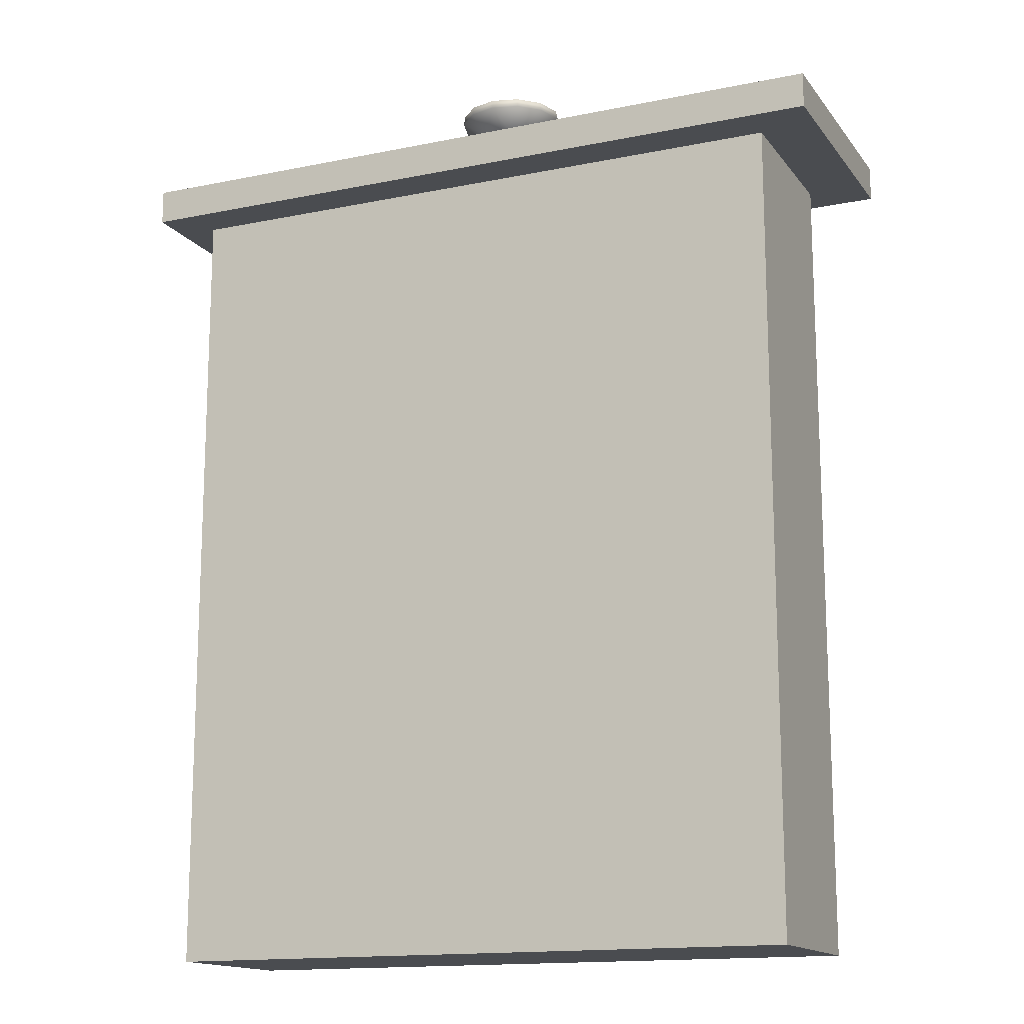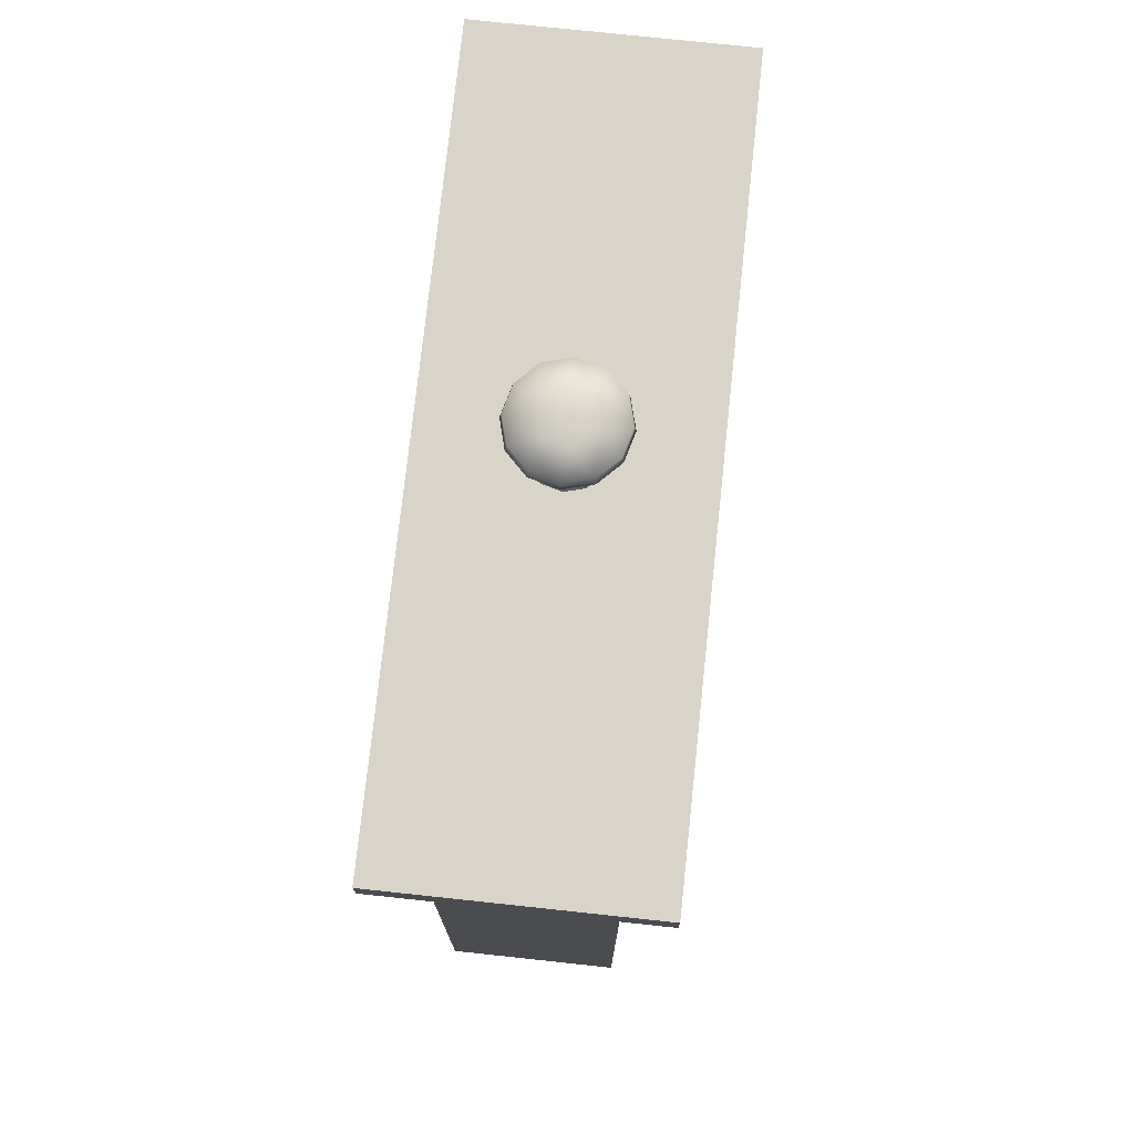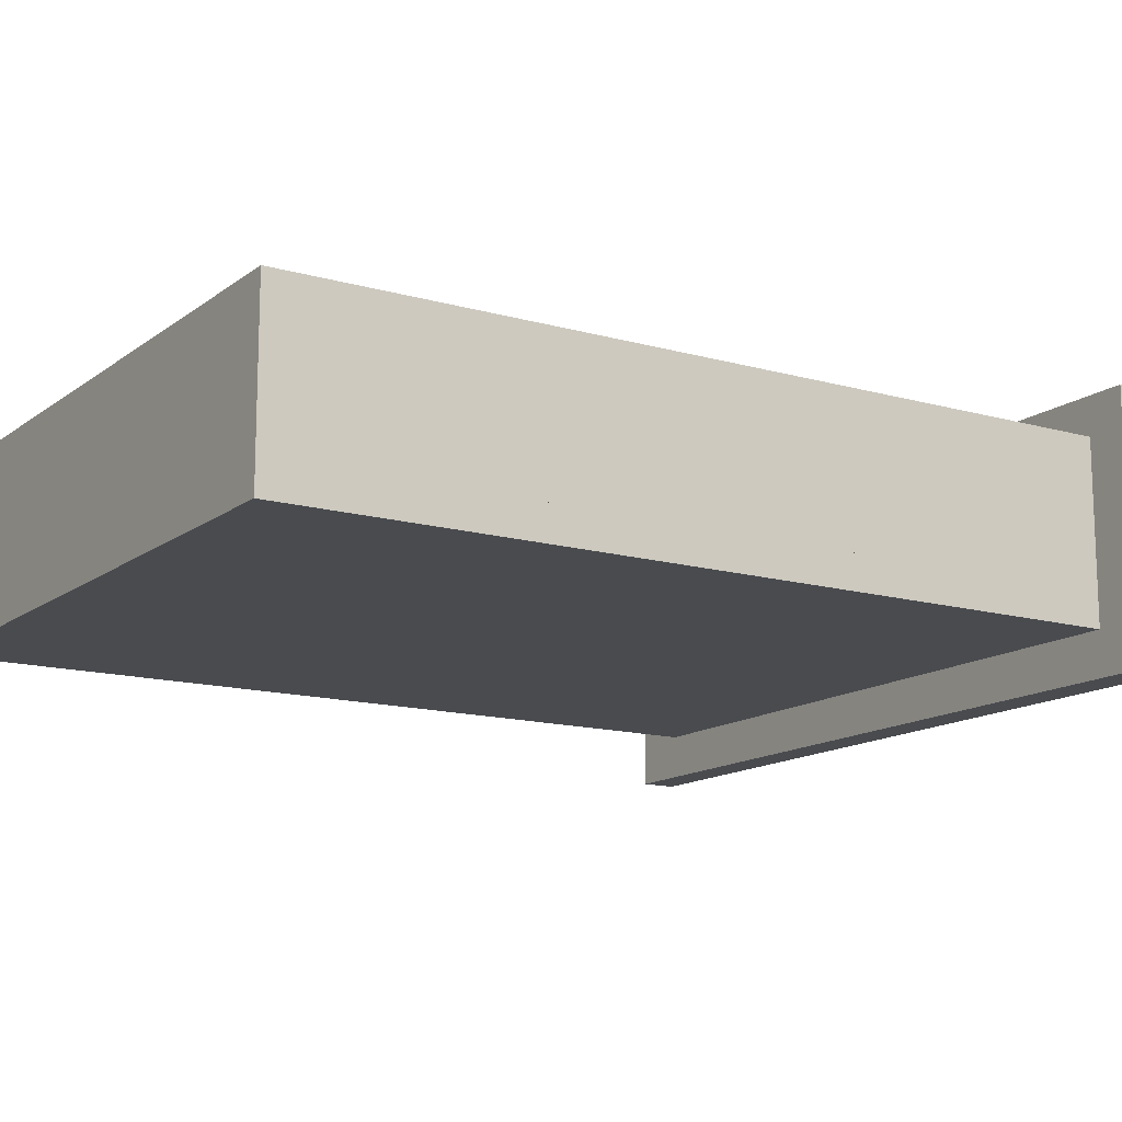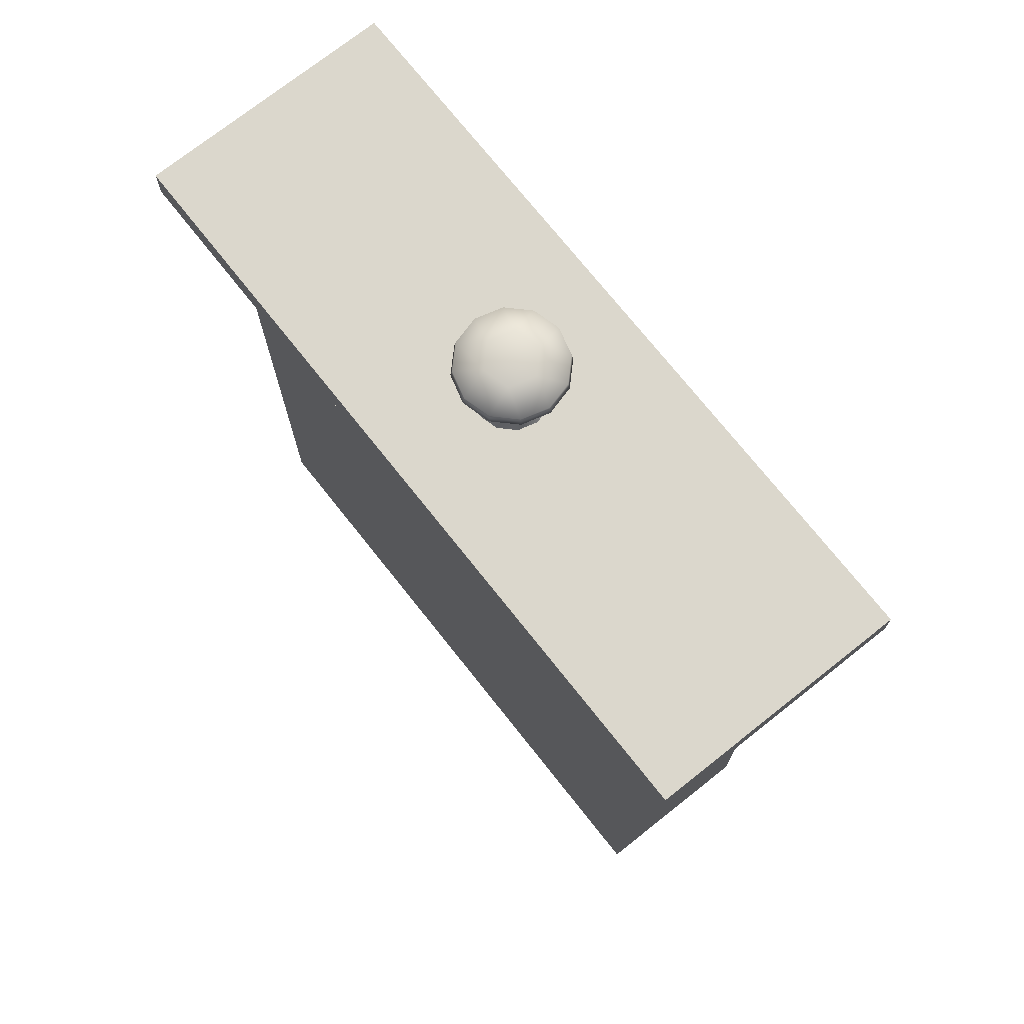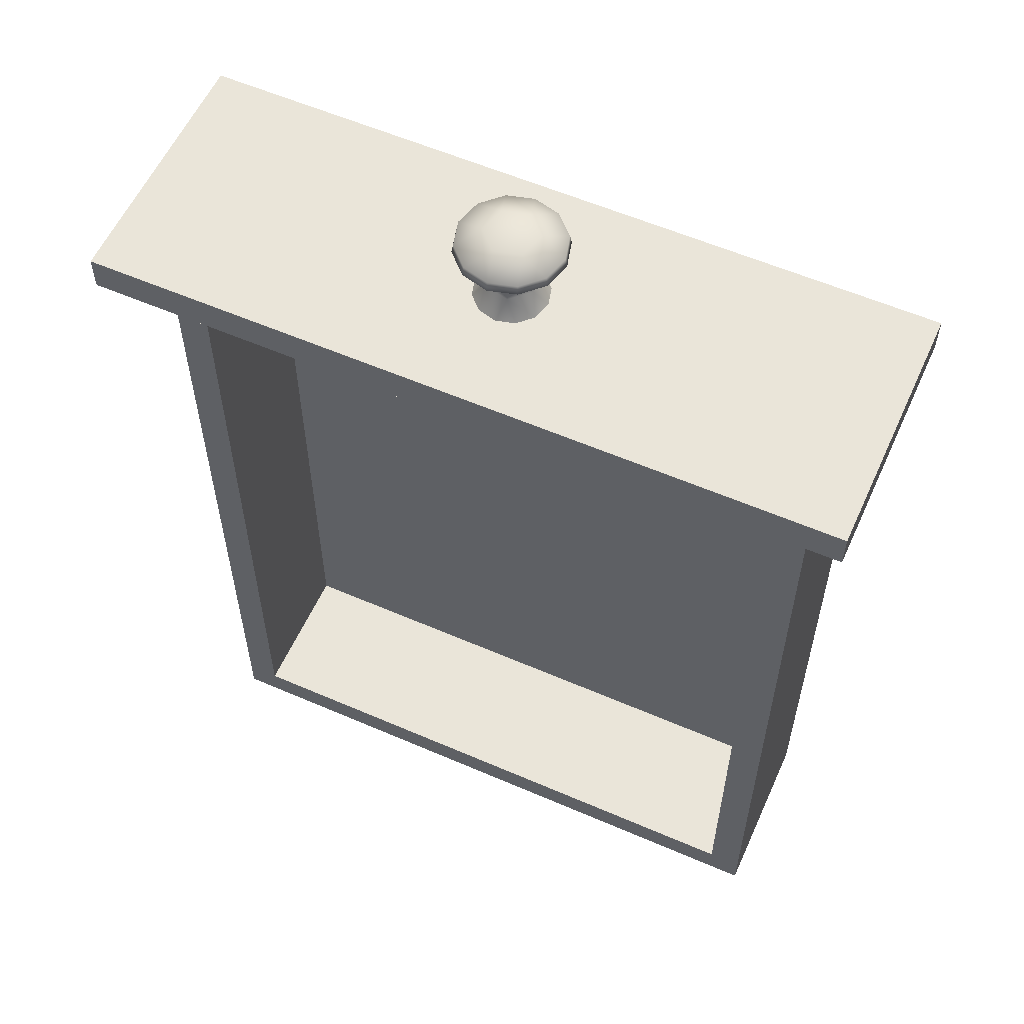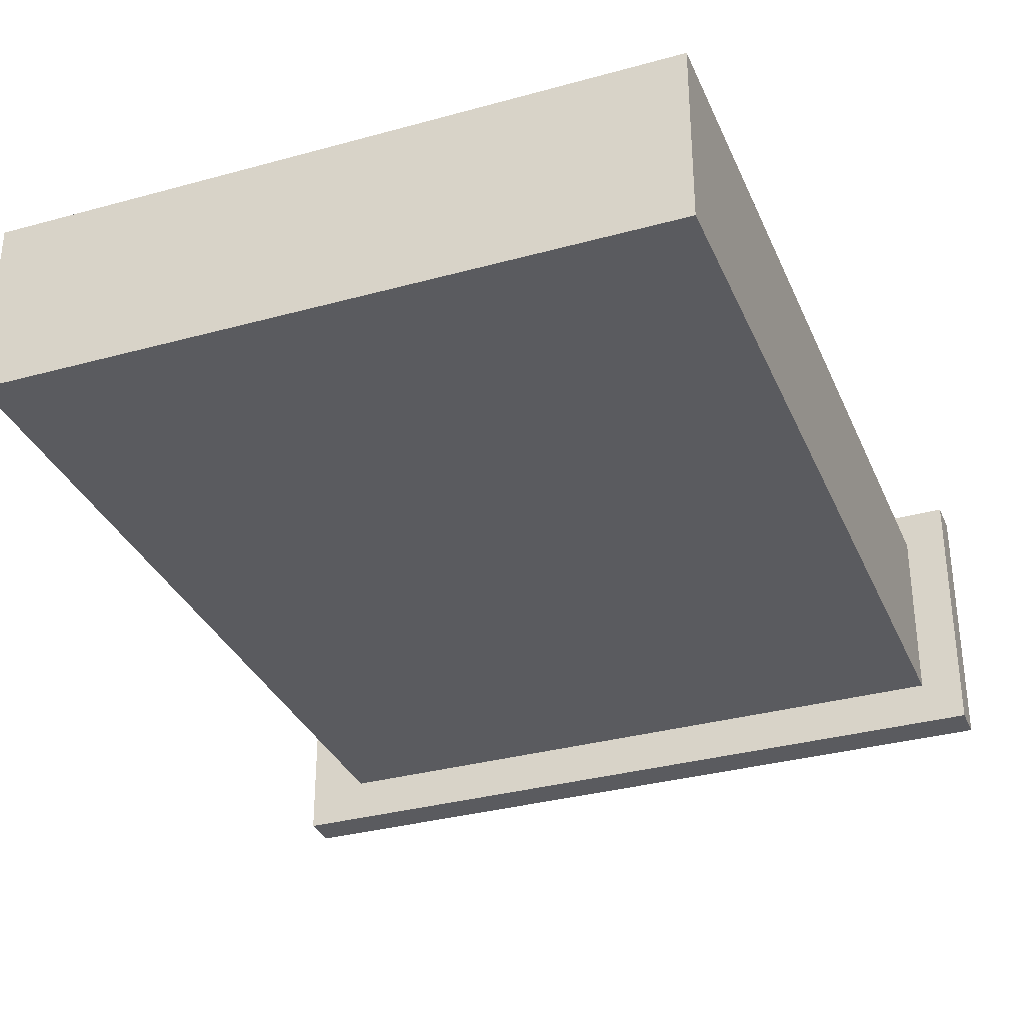
<metadata>
{"format":"obj","ext":"obj","renderer":"f3d","projection":"perspective","resolution":1024,"background":"white","views":[{"elev":-14.9,"azim":23.8,"up":"+Z"},{"elev":75.4,"azim":-83.9,"up":"+Z"},{"elev":-13.8,"azim":-122.4,"up":"+Y"},{"elev":73.3,"azim":51.6,"up":"+Z"},{"elev":57.8,"azim":-155.8,"up":"+Z"},{"elev":-33.2,"azim":-159.2,"up":"+Y"}]}
</metadata>
<code>
g Room_Desk_DrawerR_LOD0
v 0.2078 -0.07137 0.2124
v -0.2078 -0.07137 0.1927
v -0.2078 -0.07137 0.2124
v 0.2078 -0.07137 0.1927
v 0.2078 0.07137 0.1927
v -0.2078 0.07137 0.2124
v -0.2078 0.07137 0.1927
v 0.2078 0.07137 0.2124
v -0.2078 0.07137 0.1927
v -0.2078 -0.07137 0.2124
v -0.2078 -0.07137 0.1927
v -0.2078 0.07137 0.2124
v 0.2078 0.07137 0.2124
v 0.2078 -0.07137 0.1927
v 0.2078 -0.07137 0.2124
v 0.2078 0.07137 0.1927
v 0.2078 -0.07137 0.1927
v -0.2078 0.07137 0.1927
v -0.2078 -0.07137 0.1927
v 0.2078 0.07137 0.1927
v -0.2078 0.07137 0.2124
v 0.2078 -0.07137 0.2124
v -0.2078 -0.07137 0.2124
v 0.2078 0.07137 0.2124
v -0.1853 -0.04729 -0.2611
v -0.1853 -0.02915 0.1927
v -0.1853 -0.04729 0.1927
v -0.1853 -0.02915 -0.2611
v 0.1758 -0.02915 -0.2611
v 0.1758 -0.04729 0.1927
v 0.1758 -0.02915 0.1927
v 0.1758 -0.04729 -0.2611
v -0.1853 -0.02915 -0.2611
v 0.1758 -0.04729 -0.2611
v 0.1758 -0.02915 -0.2611
v -0.1853 -0.04729 -0.2611
v -0.1853 -0.02915 0.1927
v 0.1758 -0.02915 -0.2611
v 0.1758 -0.02915 0.1927
v -0.1853 -0.02915 -0.2611
v -0.1853 -0.04729 0.1927
v 0.1758 -0.02915 0.1927
v 0.1758 -0.04729 0.1927
v -0.1853 -0.02915 0.1927
v -0.1853 -0.04729 -0.2611
v 0.1758 -0.04729 0.1927
v 0.1758 -0.04729 -0.2611
v -0.1853 -0.04729 0.1927
v 0.01824 0.01001 0.2123
v 0.01046 0.009806 0.2238
v 0.01067 0.01758 0.2123
v 0.01417 -0.004037 0.2238
v 0.02101 -0.0003275 0.2123
v 0.01824 -0.01067 0.2123
v 0.01281 -0.003671 0.2323
v 0.009465 0.008807 0.2323
v 0.01046 0.009806 0.2238
v 0.0003307 0.02035 0.2123
v 0.01067 0.01758 0.2123
v -0.003379 0.01352 0.2238
v -0.01001 0.01758 0.2123
v -0.01757 0.01001 0.2123
v 0.009465 0.008807 0.2323
v -0.003013 0.01215 0.2323
v -0.01757 -0.01067 0.2123
v -0.009803 -0.01046 0.2238
v -0.01001 -0.01823 0.2123
v 0.0003307 -0.021 0.2123
v 0.00404 -0.01417 0.2238
v -0.008804 -0.009462 0.2323
v -0.01215 0.003016 0.2323
v 0.003674 -0.01281 0.2323
v 0.0003307 -0.021 0.2123
v 0.00404 -0.01417 0.2238
v 0.01067 -0.01823 0.2123
v 0.01824 -0.01067 0.2123
v 0.01417 -0.004037 0.2238
v 0.003674 -0.01281 0.2323
v 0.01281 -0.003671 0.2323
v 0.0165 -0.004659 0.2401
v 0.004662 -0.01649 0.2401
v 0.004662 -0.01649 0.2401
v 0.0003307 -0.03063 0.2484
v 0.01548 -0.02657 0.2484
v 0.02657 -0.01548 0.2484
v 0.0165 -0.004659 0.2401
v 0.03063 -0.0003275 0.2484
v 0.02657 0.01482 0.2484
v 0.01217 0.01151 0.2401
v 0.01281 -0.003671 0.2323
v 0.01548 0.02591 0.2484
v 0.009465 0.008807 0.2323
v 0.0003307 0.02997 0.2484
v -0.004001 0.01584 0.2401
v -0.003013 0.01215 0.2323
v -0.01482 0.02591 0.2484
v -0.02591 0.01482 0.2484
v -0.01584 0.004004 0.2401
v -0.02997 -0.0003275 0.2484
v -0.02591 -0.01548 0.2484
v -0.0115 -0.01216 0.2401
v -0.01215 0.003016 0.2323
v -0.01482 -0.02657 0.2484
v 0.0003307 -0.03063 0.2484
v -0.008804 -0.009462 0.2323
v 0.004662 -0.01649 0.2401
v 0.003674 -0.01281 0.2323
v 0.01548 0.02591 0.2484
v 0.02574 0.01434 0.2536
v 0.015 0.02508 0.2536
v 0.02657 0.01482 0.2484
v 0.02967 -0.0003275 0.2536
v 0.03063 -0.0003275 0.2484
v 0.02574 -0.015 0.2536
v 0.02657 -0.01548 0.2484
v 0.015 0.02508 0.2536
v 0.0003307 0.02997 0.2484
v 0.01548 0.02591 0.2484
v 0.0003307 0.02901 0.2536
v -0.01482 0.02591 0.2484
v -0.01434 0.02508 0.2536
v -0.02591 0.01482 0.2484
v -0.02508 0.01434 0.2536
v -0.02508 0.01434 0.2536
v -0.02997 -0.0003275 0.2484
v -0.02591 0.01482 0.2484
v -0.02901 -0.0003275 0.2536
v -0.02591 -0.01548 0.2484
v -0.02508 -0.015 0.2536
v -0.01482 -0.02657 0.2484
v -0.01434 -0.02573 0.2536
v -0.01434 -0.02573 0.2536
v 0.0003307 -0.03063 0.2484
v -0.01482 -0.02657 0.2484
v 0.0003307 -0.02966 0.2536
v 0.01548 -0.02657 0.2484
v 0.015 -0.02573 0.2536
v 0.02657 -0.01548 0.2484
v 0.02574 -0.015 0.2536
v -0.01584 0.004004 0.2401
v -0.003013 0.01215 0.2323
v -0.004001 0.01584 0.2401
v -0.01215 0.003016 0.2323
v -0.01351 0.003382 0.2238
v -0.003379 0.01352 0.2238
v -0.009803 -0.01046 0.2238
v -0.01757 0.01001 0.2123
v -0.01757 -0.01067 0.2123
v -0.02034 -0.0003275 0.2123
v 0.1758 -0.02915 -0.2611
v 0.1577 -0.02915 0.1927
v 0.1758 -0.02915 0.1927
v 0.1577 -0.02915 -0.2611
v 0.1577 0.05023 -0.2611
v 0.1758 0.05023 0.1927
v 0.1577 0.05023 0.1927
v 0.1758 0.05023 -0.2611
v 0.1577 -0.02915 -0.2611
v 0.1758 0.05023 -0.2611
v 0.1577 0.05023 -0.2611
v 0.1758 -0.02915 -0.2611
v 0.1577 -0.02915 0.1927
v 0.1577 0.05023 -0.2611
v 0.1577 0.05023 0.1927
v 0.1577 -0.02915 -0.2611
v 0.1758 -0.02915 0.1927
v 0.1577 0.05023 0.1927
v 0.1758 0.05023 0.1927
v 0.1577 -0.02915 0.1927
v 0.1758 -0.02915 -0.2611
v 0.1758 0.05023 0.1927
v 0.1758 0.05023 -0.2611
v 0.1758 -0.02915 0.1927
v 0.1577 -0.02915 -0.243
v -0.1672 -0.02915 -0.2611
v -0.1672 -0.02915 -0.243
v 0.1577 -0.02915 -0.2611
v 0.1577 0.05023 -0.2611
v -0.1672 0.05023 -0.243
v -0.1672 0.05023 -0.2611
v 0.1577 0.05023 -0.243
v 0.1577 -0.02915 -0.2611
v 0.1577 0.05023 -0.243
v 0.1577 0.05023 -0.2611
v 0.1577 -0.02915 -0.243
v -0.1672 -0.02915 -0.2611
v 0.1577 0.05023 -0.2611
v -0.1672 0.05023 -0.2611
v 0.1577 -0.02915 -0.2611
v -0.1672 -0.02915 -0.243
v -0.1672 0.05023 -0.2611
v -0.1672 0.05023 -0.243
v -0.1672 -0.02915 -0.2611
v 0.1577 -0.02915 -0.243
v -0.1672 0.05023 -0.243
v 0.1577 0.05023 -0.243
v -0.1672 -0.02915 -0.243
v -0.1853 -0.02915 0.1927
v -0.1672 -0.02915 -0.2611
v -0.1853 -0.02915 -0.2611
v -0.1672 -0.02915 0.1927
v -0.1672 0.05023 0.1927
v -0.1853 0.05023 -0.2611
v -0.1672 0.05023 -0.2611
v -0.1853 0.05023 0.1927
v -0.1672 -0.02915 0.1927
v -0.1853 0.05023 0.1927
v -0.1672 0.05023 0.1927
v -0.1853 -0.02915 0.1927
v -0.1672 -0.02915 -0.2611
v -0.1672 0.05023 0.1927
v -0.1672 0.05023 -0.2611
v -0.1672 -0.02915 0.1927
v -0.1853 -0.02915 -0.2611
v -0.1672 0.05023 -0.2611
v -0.1853 0.05023 -0.2611
v -0.1672 -0.02915 -0.2611
v -0.1853 -0.02915 0.1927
v -0.1853 0.05023 -0.2611
v -0.1853 0.05023 0.1927
v -0.1853 -0.02915 -0.2611
v 0.02967 -0.0003275 0.2536
v 0.01478 0.003544 0.2595
v 0.02574 0.01434 0.2536
v 0.02574 -0.015 0.2536
v 0.004202 0.01412 0.2595
v 0.015 0.02508 0.2536
v 0.0003307 0.02901 0.2536
v 0.01091 -0.0109 0.2595
v 0.015 -0.02573 0.2536
v 0.0003307 -0.02966 0.2536
v -0.01025 0.01025 0.2595
v -0.01434 0.02508 0.2536
v -0.02508 0.01434 0.2536
v 0.0003306 -0.0003275 0.2611
v -0.003541 -0.01478 0.2595
v -0.01434 -0.02573 0.2536
v -0.02508 -0.015 0.2536
v -0.01412 -0.004199 0.2595
v -0.02901 -0.0003275 0.2536
g Room_Desk_DrawerR_LOD0_0
f 3 2 1
f 4 1 2
f 7 6 5
f 8 5 6
f 11 10 9
f 12 9 10
f 15 14 13
f 16 13 14
f 19 18 17
f 20 17 18
f 23 22 21
f 24 21 22
f 27 26 25
f 28 25 26
f 31 30 29
f 32 29 30
f 35 34 33
f 36 33 34
f 39 38 37
f 40 37 38
f 43 42 41
f 44 41 42
f 47 46 45
f 48 45 46
f 51 50 49
f 50 52 49
f 53 49 52
f 53 52 54
f 52 50 55
f 56 55 50
f 59 58 57
f 60 57 58
f 61 60 58
f 61 62 60
f 57 60 63
f 64 63 60
f 67 66 65
f 67 68 66
f 69 66 68
f 66 69 70
f 70 71 66
f 72 70 69
f 75 74 73
f 75 76 74
f 77 74 76
f 74 77 78
f 79 78 77
f 79 80 78
f 81 78 80
f 84 83 82
f 84 82 85
f 86 85 82
f 87 85 86
f 87 86 88
f 89 88 86
f 86 90 89
f 91 88 89
f 92 89 90
f 91 89 93
f 89 92 94
f 94 93 89
f 95 94 92
f 96 93 94
f 96 94 97
f 98 97 94
f 99 97 98
f 99 98 100
f 101 100 98
f 98 102 101
f 103 100 101
f 103 101 104
f 105 101 102
f 106 104 101
f 101 105 106
f 107 106 105
f 110 109 108
f 111 108 109
f 109 112 111
f 113 111 112
f 112 114 113
f 115 113 114
f 118 117 116
f 119 116 117
f 117 120 119
f 121 119 120
f 120 122 121
f 123 121 122
f 126 125 124
f 127 124 125
f 125 128 127
f 129 127 128
f 128 130 129
f 131 129 130
f 134 133 132
f 135 132 133
f 133 136 135
f 137 135 136
f 136 138 137
f 139 137 138
f 142 141 140
f 143 140 141
f 143 141 144
f 145 144 141
f 144 146 143
f 144 145 147
f 146 144 148
f 149 144 147
f 149 148 144
f 152 151 150
f 153 150 151
f 156 155 154
f 157 154 155
f 160 159 158
f 161 158 159
f 164 163 162
f 165 162 163
f 168 167 166
f 169 166 167
f 172 171 170
f 173 170 171
f 176 175 174
f 177 174 175
f 180 179 178
f 181 178 179
f 184 183 182
f 185 182 183
f 188 187 186
f 189 186 187
f 192 191 190
f 193 190 191
f 196 195 194
f 197 194 195
f 200 199 198
f 201 198 199
f 204 203 202
f 205 202 203
f 208 207 206
f 209 206 207
f 212 211 210
f 213 210 211
f 216 215 214
f 217 214 215
f 220 219 218
f 221 218 219
f 224 223 222
f 222 223 225
f 223 224 226
f 227 226 224
f 228 226 227
f 229 225 223
f 225 229 230
f 230 229 231
f 226 228 232
f 233 232 228
f 234 232 233
f 226 235 223
f 223 235 229
f 232 235 226
f 236 231 229
f 229 235 236
f 231 236 237
f 237 236 238
f 232 234 239
f 239 235 232
f 236 235 239
f 239 238 236
f 240 239 234
f 238 239 240

</code>
